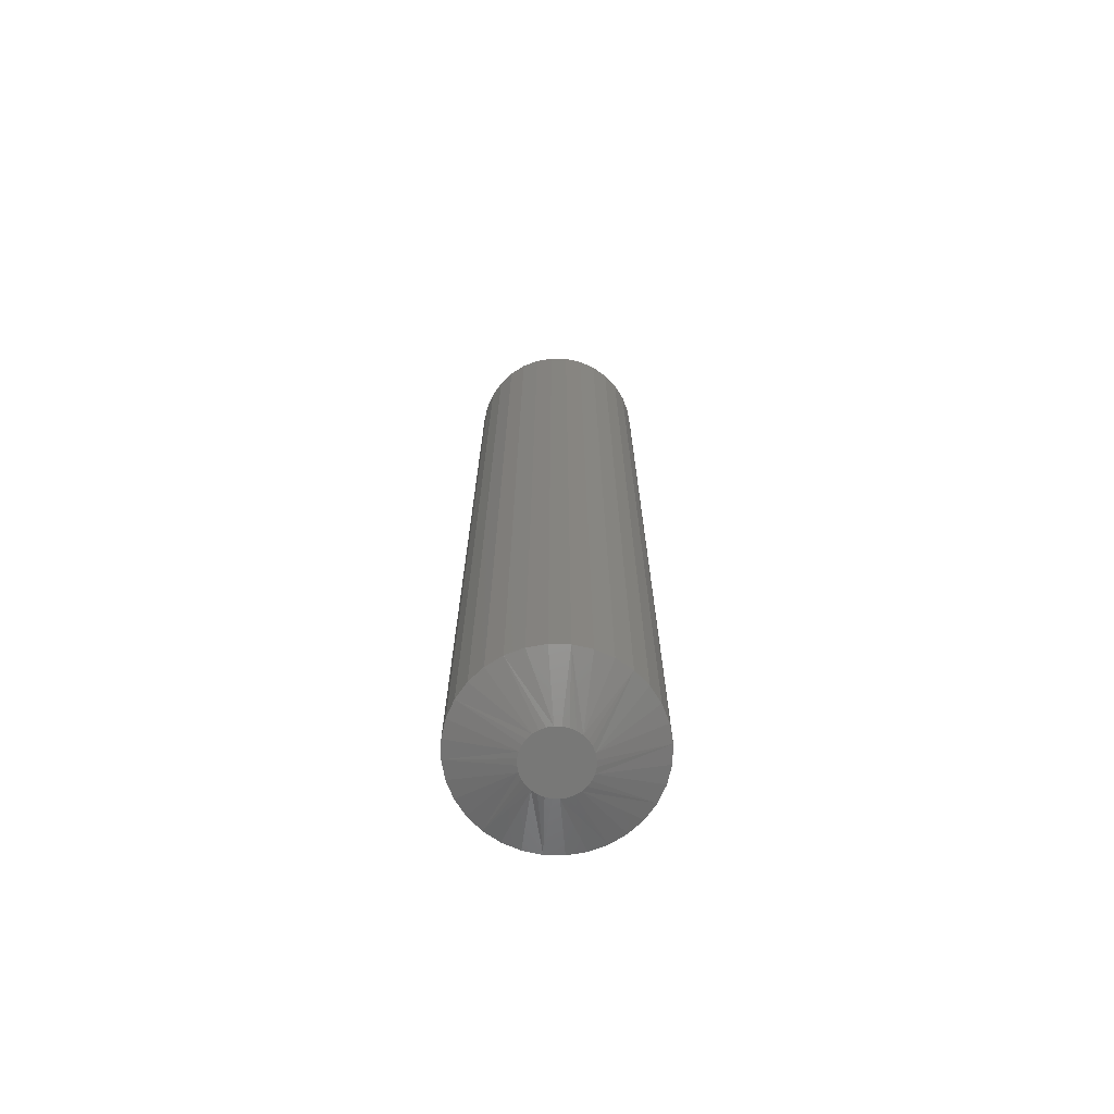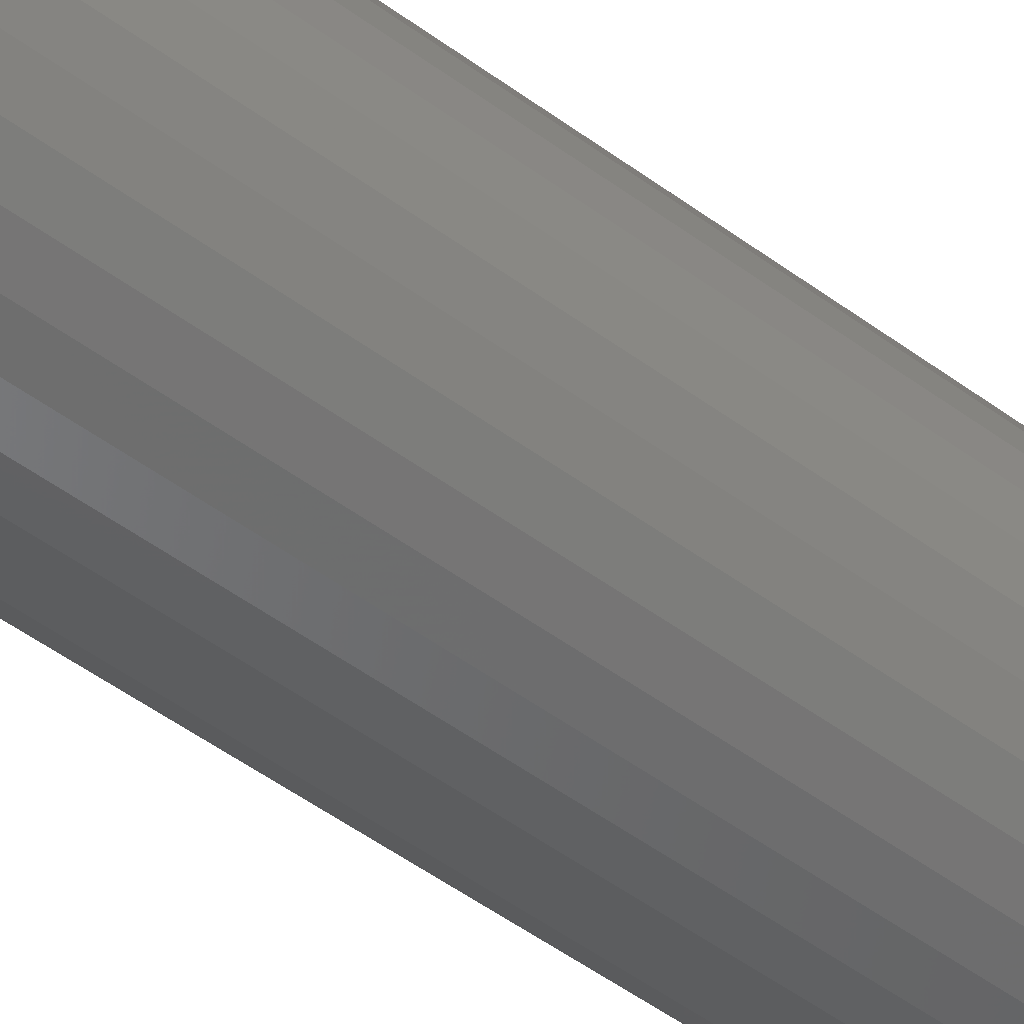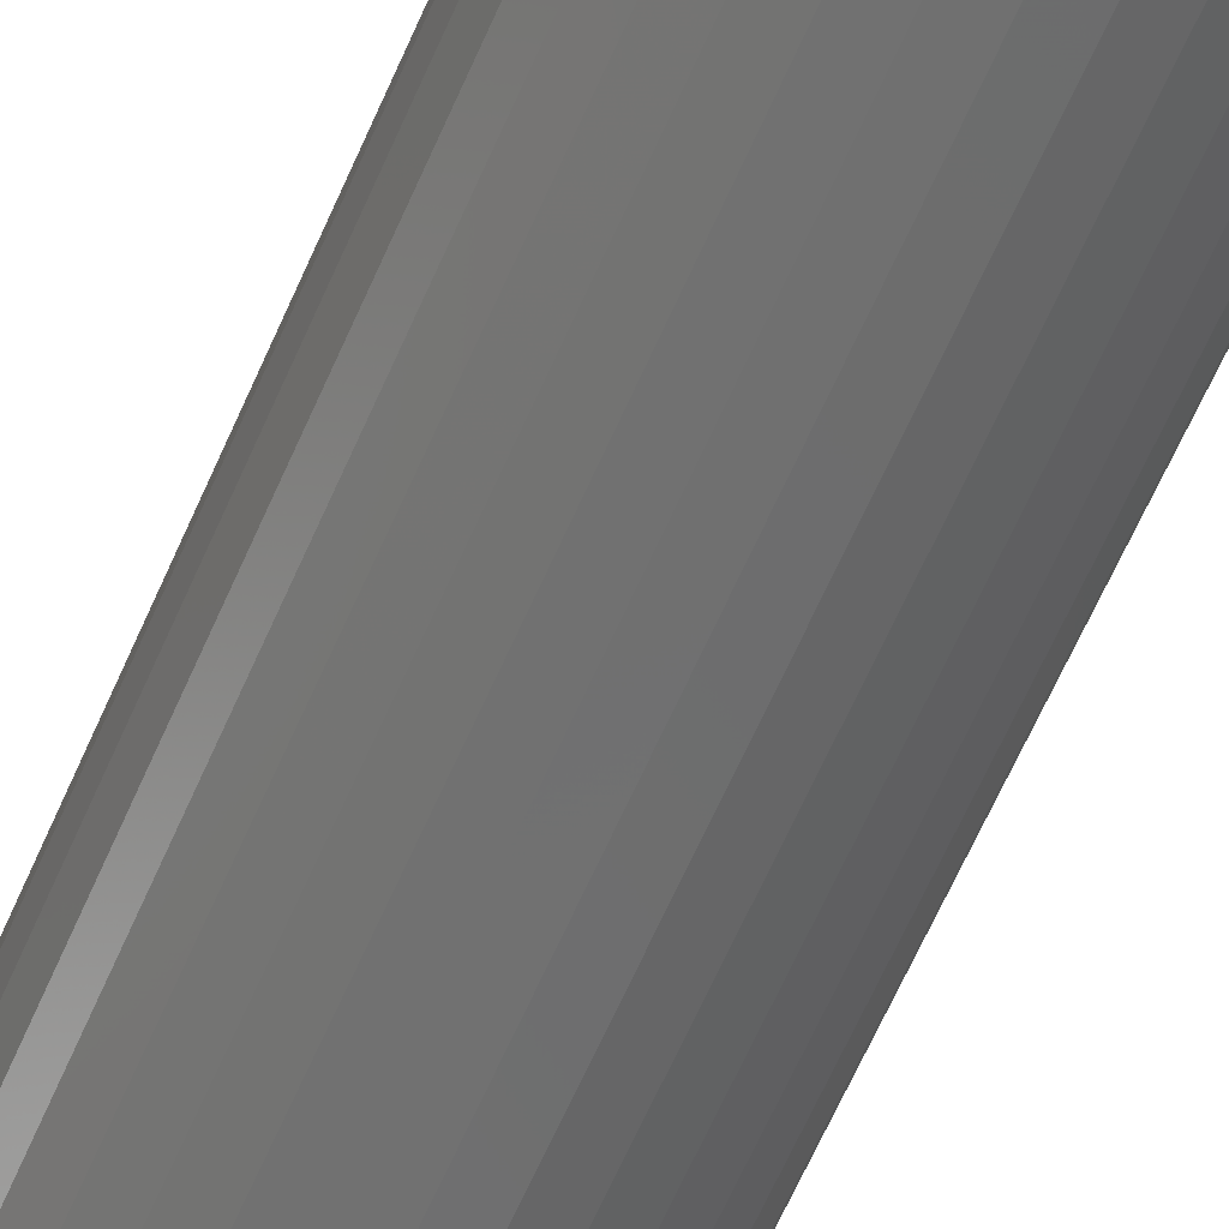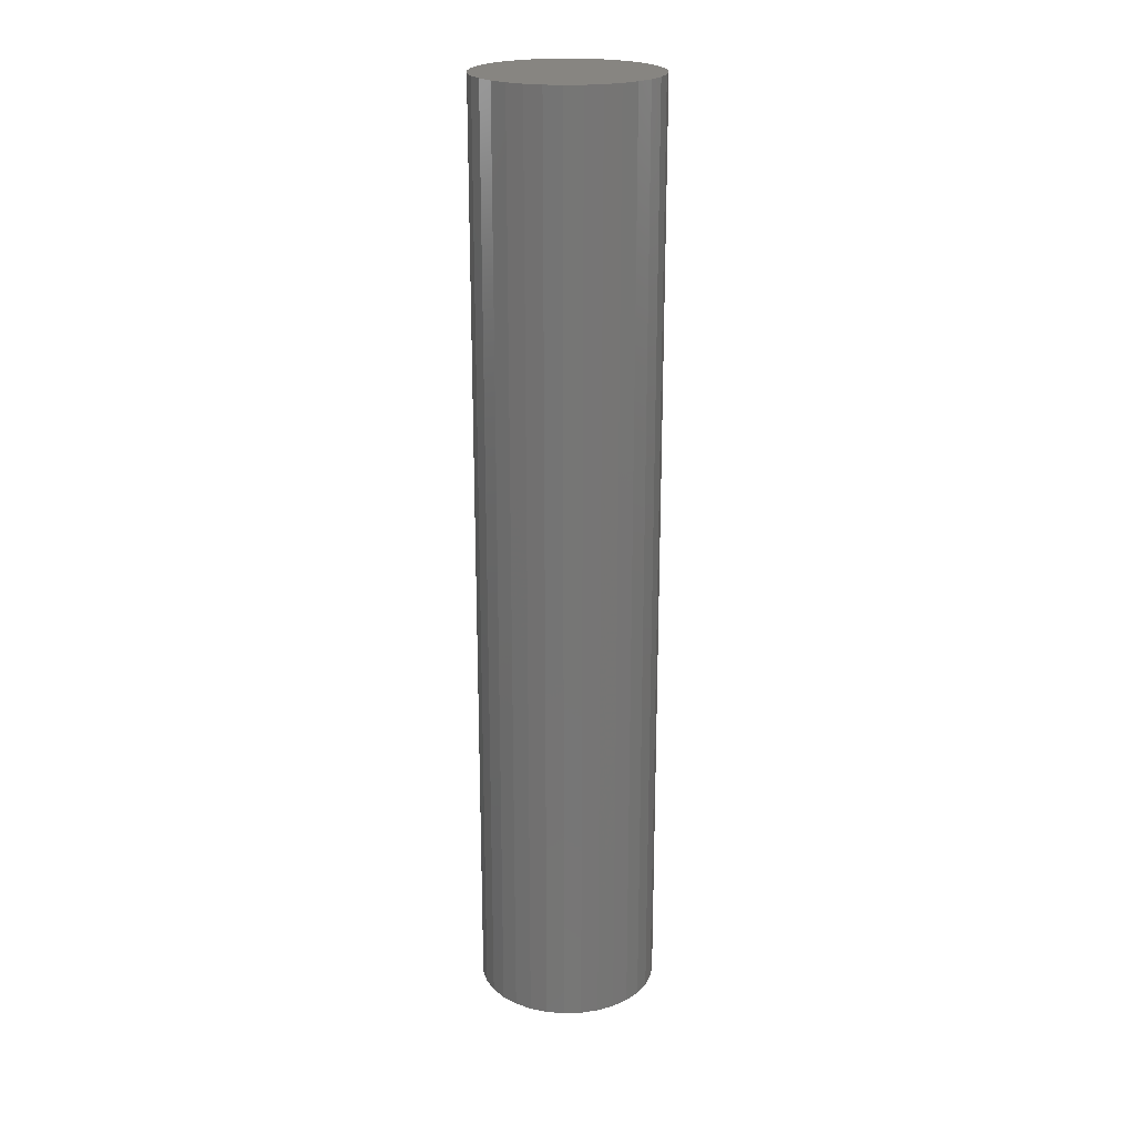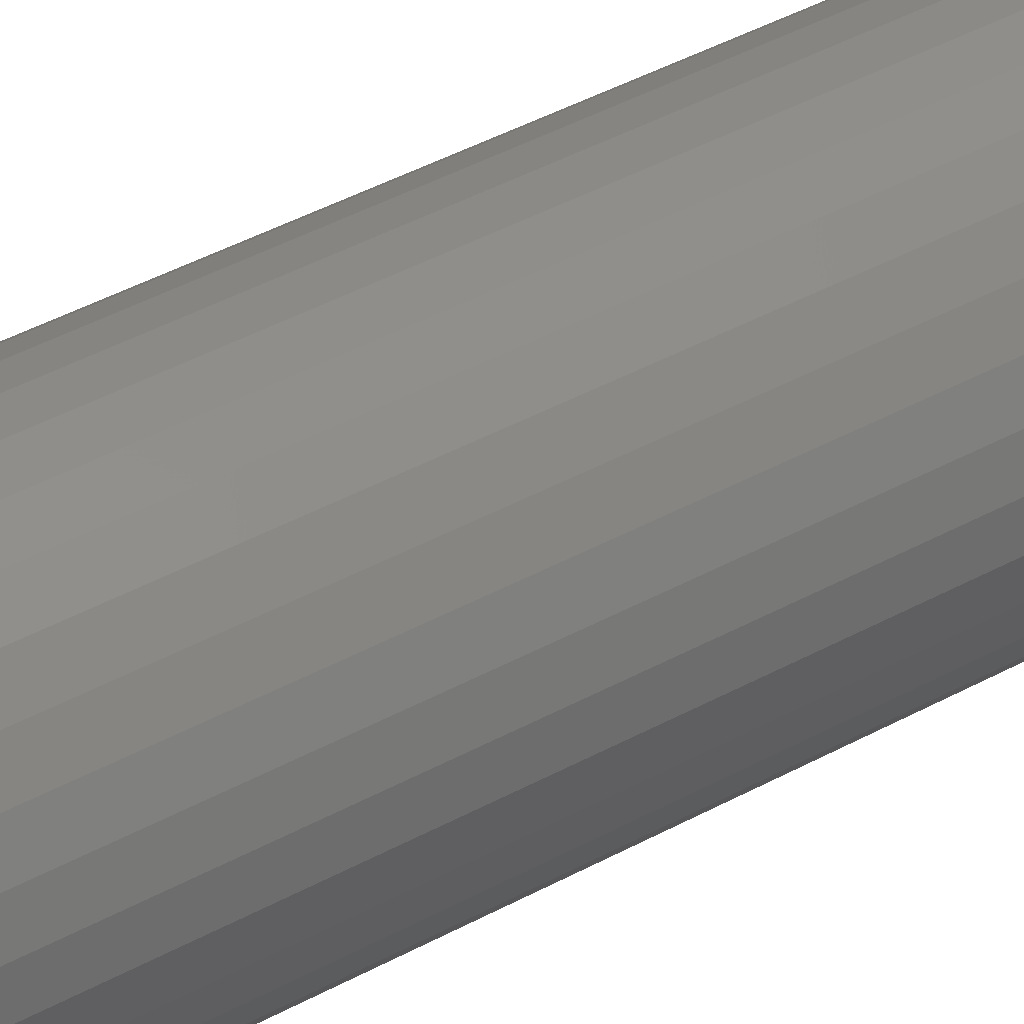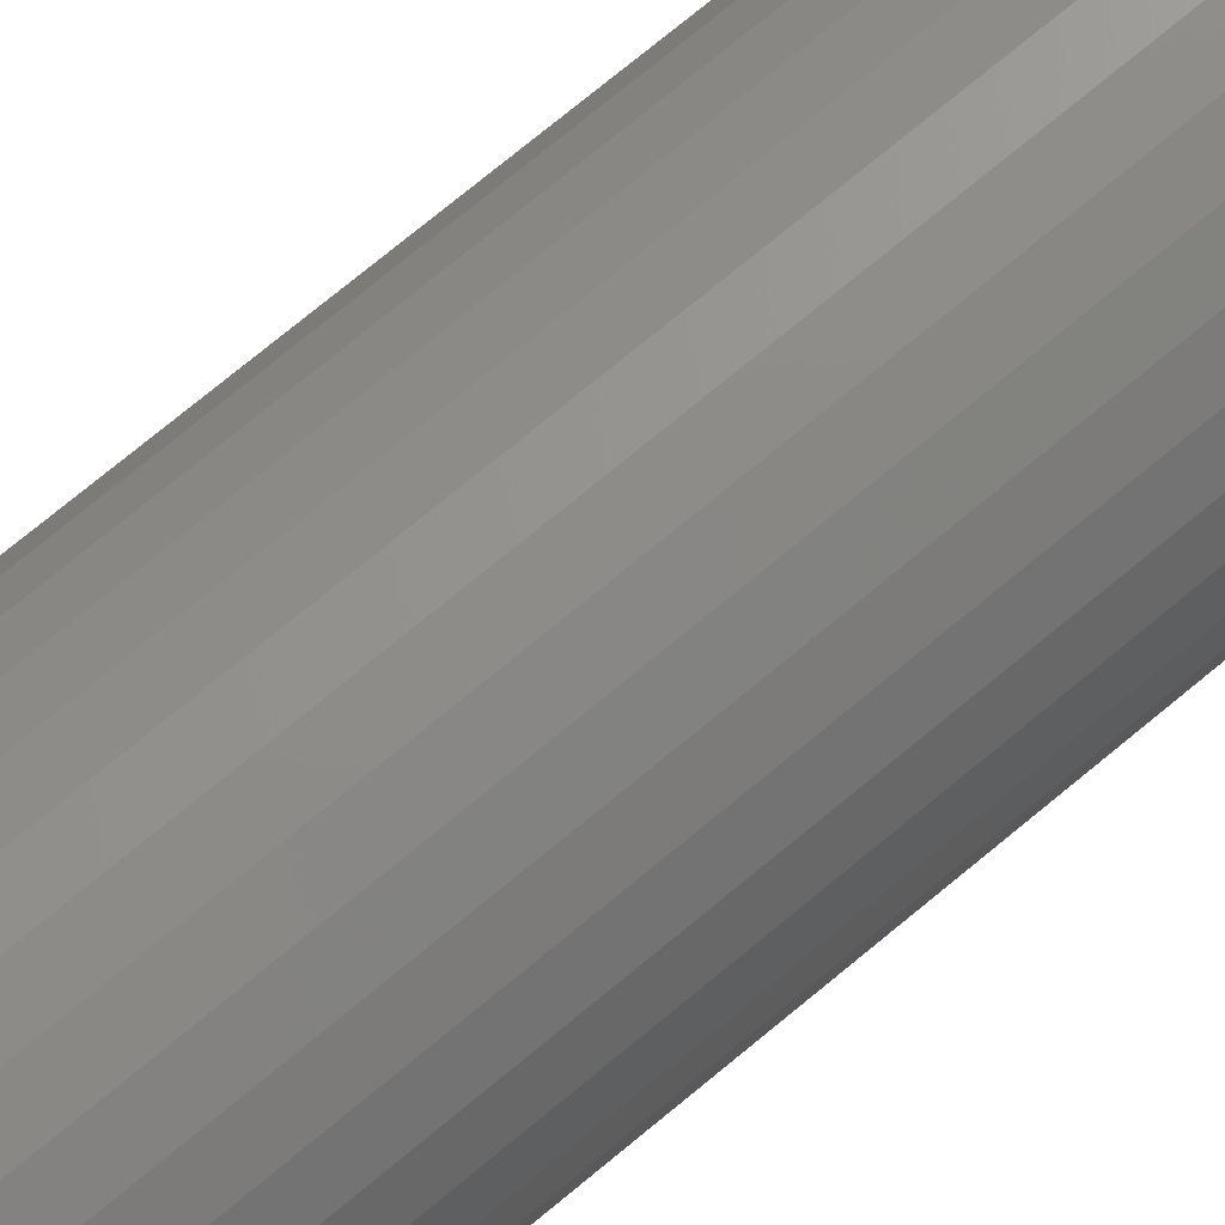
<metadata>
{"format":"stl","ext":"stl","renderer":"f3d","projection":"perspective","resolution":1024,"background":"white","views":[{"elev":-70.7,"azim":49.3,"up":"+Y"},{"elev":-46.9,"azim":49.4,"up":"+Z"},{"elev":-60.9,"azim":-23.0,"up":"+Z"},{"elev":21.7,"azim":-31.4,"up":"+Y"},{"elev":38.0,"azim":-125.7,"up":"+Z"},{"elev":71.2,"azim":49.9,"up":"+Z"}]}
</metadata>
<code>
# stl→obj: 96 verts, 188 faces
v 0.0007401 3.944e-18 0.02418
v -0.003977 3.682e-18 0.02371
v -0.008512 3.431e-18 0.02234
v 0.005457 4.206e-18 0.02371
v 0.009993 4.458e-18 0.02234
v -0.01269 3.199e-18 0.0201
v 0.01417 4.69e-18 0.0201
v -0.01636 2.995e-18 0.0171
v 0.01784 4.893e-18 0.0171
v -0.01936 2.828e-18 0.01343
v 0.02084 5.06e-18 0.01343
v -0.0216 2.704e-18 0.009252
v 0.02308 5.184e-18 0.009252
v -0.02297 2.628e-18 0.004717
v 0.02445 5.261e-18 0.004717
v 0.02445 5.261e-18 -0.004717
v -0.0216 2.704e-18 -0.009252
v 0.02308 5.184e-18 -0.009252
v -0.01936 2.828e-18 -0.01343
v 0.02084 5.06e-18 -0.01343
v -0.01636 2.995e-18 -0.0171
v 0.01784 4.893e-18 -0.0171
v -0.01269 3.199e-18 -0.0201
v 0.01417 4.69e-18 -0.0201
v -0.008512 3.431e-18 -0.02234
v 0.009993 4.458e-18 -0.02234
v -0.003977 3.682e-18 -0.02371
v 0.0007401 3.944e-18 -0.02418
v 0.005457 4.206e-18 -0.02371
v 0.02492 5.286e-18 -6.101e-18
v -0.02344 2.602e-18 1.874e-09
v -0.02297 2.628e-18 -0.004717
v 0.07179 0.75 -8.701e-18
v 0.07179 0.01562 -2.61e-17
v 0.07043 0.75 -0.01386
v 0.07043 0.01562 -0.01386
v 0.06638 0.75 -0.02719
v 0.06638 0.01562 -0.02719
v 0.05982 0.75 -0.03947
v 0.05982 0.01562 -0.03947
v 0.05098 0.75 -0.05024
v 0.05098 0.01562 -0.05024
v 0.04021 0.75 -0.05908
v 0.04021 0.01562 -0.05908
v 0.02793 0.75 -0.06564
v 0.02793 0.01562 -0.06564
v 0.0146 0.75 -0.06969
v 0.0146 0.01562 -0.06969
v 0.0007401 0.75 -0.07105
v 0.0007401 0.01562 -0.07105
v -0.01312 0.75 -0.06969
v -0.01312 0.01562 -0.06969
v -0.02645 0.75 -0.06564
v -0.02645 0.01562 -0.06564
v -0.03873 0.75 -0.05908
v -0.03873 0.01562 -0.05908
v -0.0495 0.75 -0.05024
v -0.0495 0.01562 -0.05024
v -0.05834 0.75 -0.03947
v -0.05834 0.01562 -0.03947
v -0.0649 0.75 -0.02719
v -0.0649 0.01562 -0.02719
v -0.06895 0.75 -0.01386
v -0.06895 0.01562 -0.01386
v -0.07031 0.75 8.701e-18
v -0.07031 0.01562 8.701e-18
v -0.06895 0.75 0.01386
v -0.06895 0.01562 0.01386
v -0.0649 0.75 0.02719
v -0.0649 0.01562 0.02719
v -0.05834 0.75 0.03947
v -0.05834 0.01562 0.03947
v -0.0495 0.75 0.05024
v -0.0495 0.01562 0.05024
v -0.03873 0.75 0.05908
v -0.03873 0.01562 0.05908
v -0.02645 0.75 0.06564
v -0.02645 0.01562 0.06564
v -0.01312 0.75 0.06969
v -0.01312 0.01562 0.06969
v 0.0007401 0.75 0.07105
v 0.0007401 0.01562 0.07105
v 0.0146 0.75 0.06969
v 0.0146 0.01562 0.06969
v 0.02793 0.75 0.06564
v 0.02793 0.01562 0.06564
v 0.04021 0.75 0.05908
v 0.04021 0.01562 0.05908
v 0.05098 0.75 0.05024
v 0.05098 0.01562 0.05024
v 0.05982 0.75 0.03947
v 0.05982 0.01562 0.03947
v 0.06638 0.75 0.02719
v 0.06638 0.01562 0.02719
v 0.07043 0.75 0.01386
v 0.07043 0.01562 0.01386
f 1 2 3
f 4 1 3
f 4 3 5
f 5 3 6
f 5 6 7
f 7 6 8
f 7 8 9
f 9 8 10
f 9 10 11
f 11 10 12
f 11 12 13
f 13 12 14
f 13 14 15
f 16 17 18
f 18 17 19
f 18 19 20
f 20 19 21
f 20 21 22
f 22 21 23
f 22 23 24
f 24 23 25
f 24 25 26
f 26 25 27
f 26 27 28
f 26 28 29
f 15 14 30
f 30 14 31
f 30 31 16
f 16 31 32
f 16 32 17
f 33 34 35
f 35 34 36
f 35 36 37
f 37 36 38
f 37 38 39
f 39 38 40
f 39 40 41
f 41 40 42
f 41 42 43
f 43 42 44
f 43 44 45
f 45 44 46
f 45 46 47
f 47 46 48
f 47 48 49
f 49 48 50
f 49 50 51
f 51 50 52
f 51 52 53
f 53 52 54
f 53 54 55
f 55 54 56
f 55 56 57
f 57 56 58
f 57 58 59
f 59 58 60
f 59 60 61
f 61 60 62
f 61 62 63
f 63 62 64
f 63 64 65
f 65 64 66
f 65 66 67
f 67 66 68
f 67 68 69
f 69 68 70
f 69 70 71
f 71 70 72
f 71 72 73
f 73 72 74
f 73 74 75
f 75 74 76
f 75 76 77
f 77 76 78
f 77 78 79
f 79 78 80
f 79 80 81
f 81 80 82
f 81 82 83
f 83 82 84
f 83 84 85
f 85 84 86
f 85 86 87
f 87 86 88
f 87 88 89
f 89 88 90
f 89 90 91
f 91 90 92
f 91 92 93
f 93 92 94
f 93 94 95
f 95 94 96
f 95 96 33
f 33 96 34
f 56 54 21
f 58 56 21
f 21 60 58
f 19 60 21
f 17 60 19
f 60 17 32
f 50 48 27
f 52 50 27
f 27 54 52
f 25 54 27
f 23 54 25
f 23 21 54
f 44 42 26
f 46 44 26
f 26 48 46
f 29 48 26
f 28 48 29
f 28 27 48
f 38 36 20
f 40 38 20
f 20 42 40
f 22 42 20
f 24 42 22
f 24 26 42
f 34 30 16
f 34 16 18
f 34 18 20
f 34 20 36
f 31 66 64
f 31 64 62
f 31 62 60
f 31 60 32
f 88 86 9
f 90 88 9
f 9 92 90
f 11 92 9
f 13 92 11
f 92 13 15
f 82 80 4
f 84 82 4
f 4 86 84
f 5 86 4
f 7 86 5
f 7 9 86
f 76 74 3
f 78 76 3
f 3 80 78
f 2 80 3
f 1 80 2
f 1 4 80
f 70 68 10
f 72 70 10
f 10 74 72
f 8 74 10
f 6 74 8
f 6 3 74
f 66 31 14
f 66 14 12
f 66 12 10
f 66 10 68
f 30 34 96
f 30 96 94
f 30 94 92
f 30 92 15
f 81 83 79
f 77 79 83
f 85 77 83
f 75 77 85
f 87 75 85
f 73 75 87
f 89 73 87
f 71 73 89
f 91 71 89
f 41 57 39
f 55 57 41
f 43 55 41
f 53 55 43
f 45 53 43
f 51 53 45
f 47 51 45
f 49 51 47
f 57 59 39
f 39 59 61
f 39 61 37
f 37 61 63
f 37 63 35
f 35 63 65
f 35 65 33
f 33 65 67
f 33 67 95
f 95 67 69
f 95 69 93
f 93 69 71
f 93 71 91

</code>
